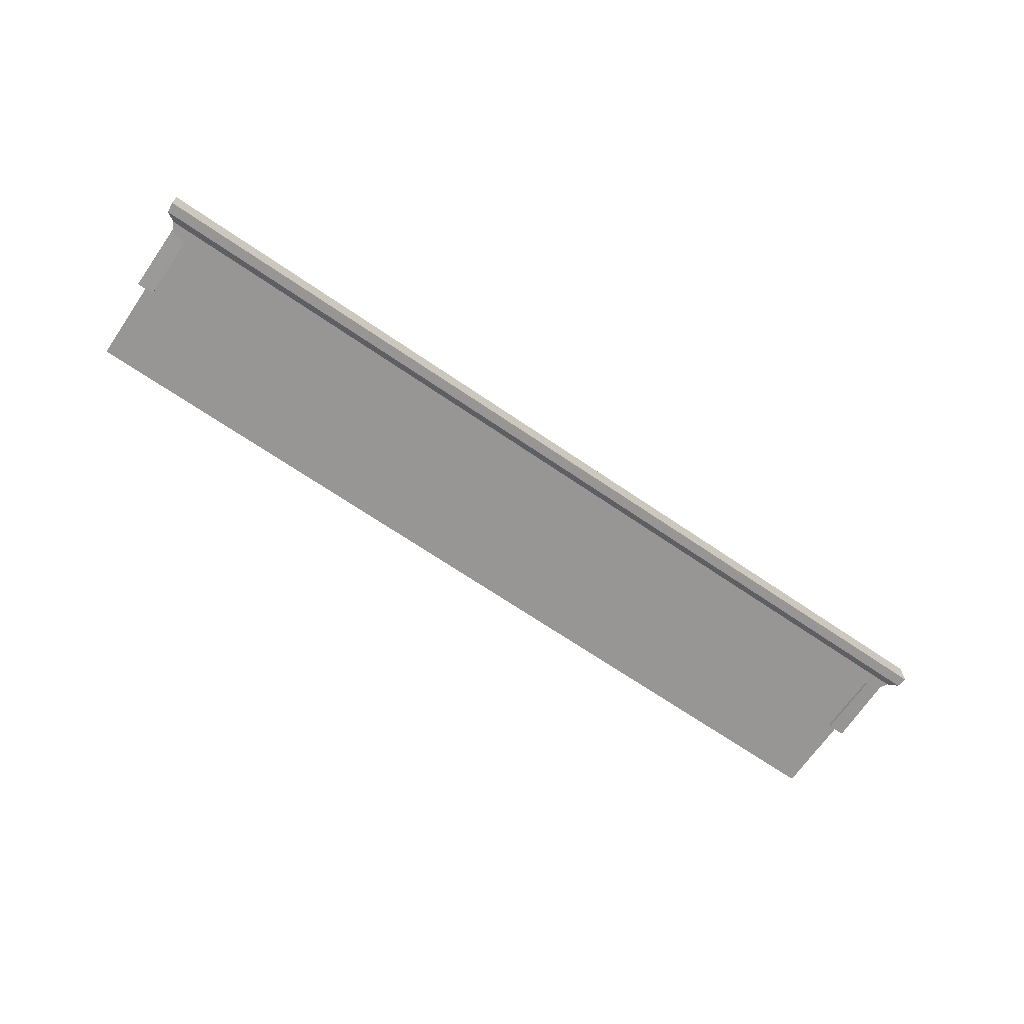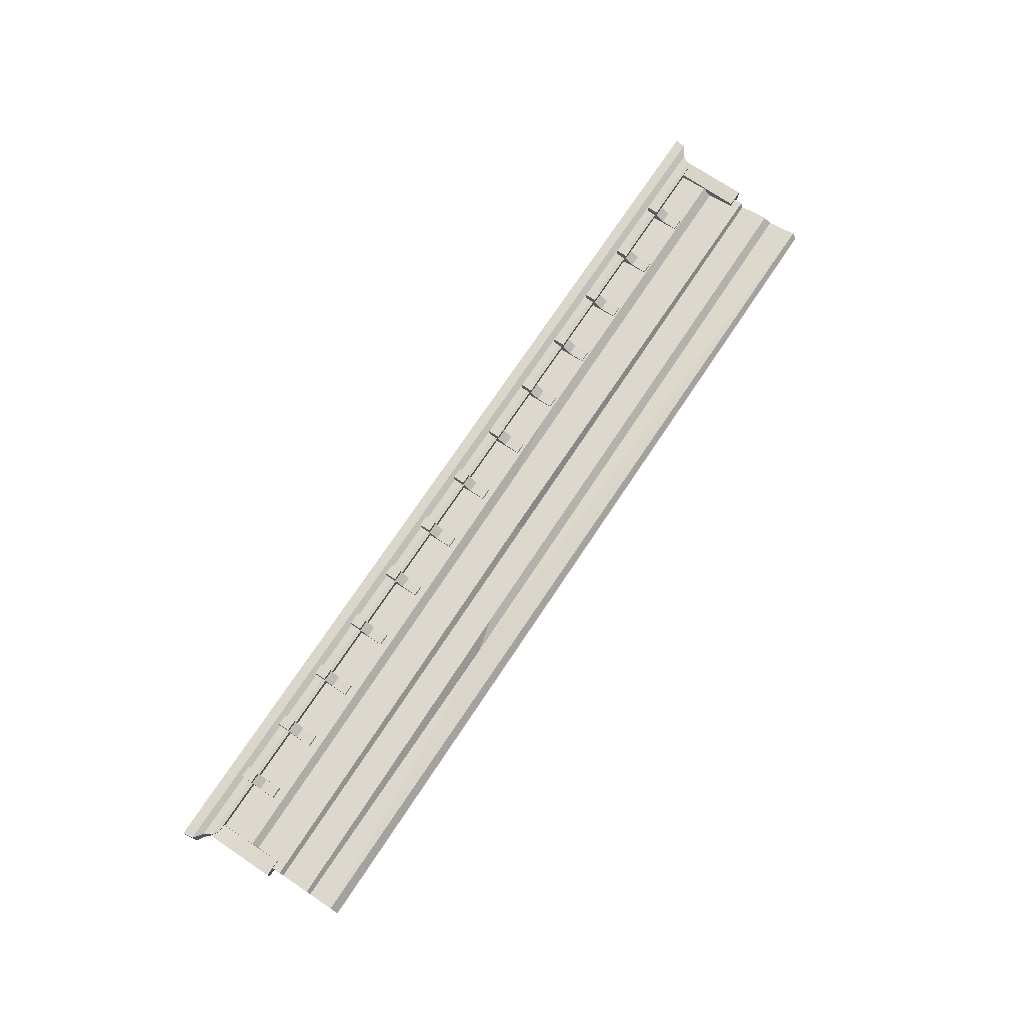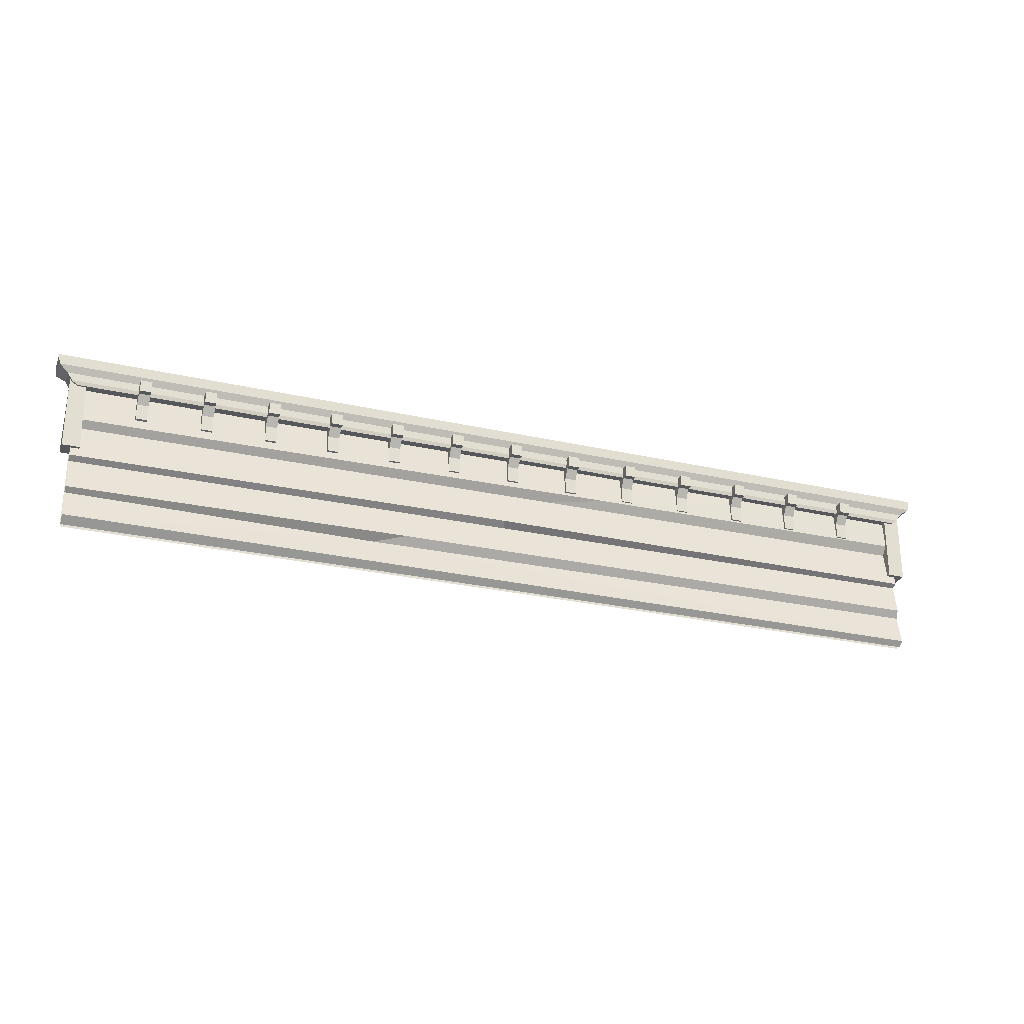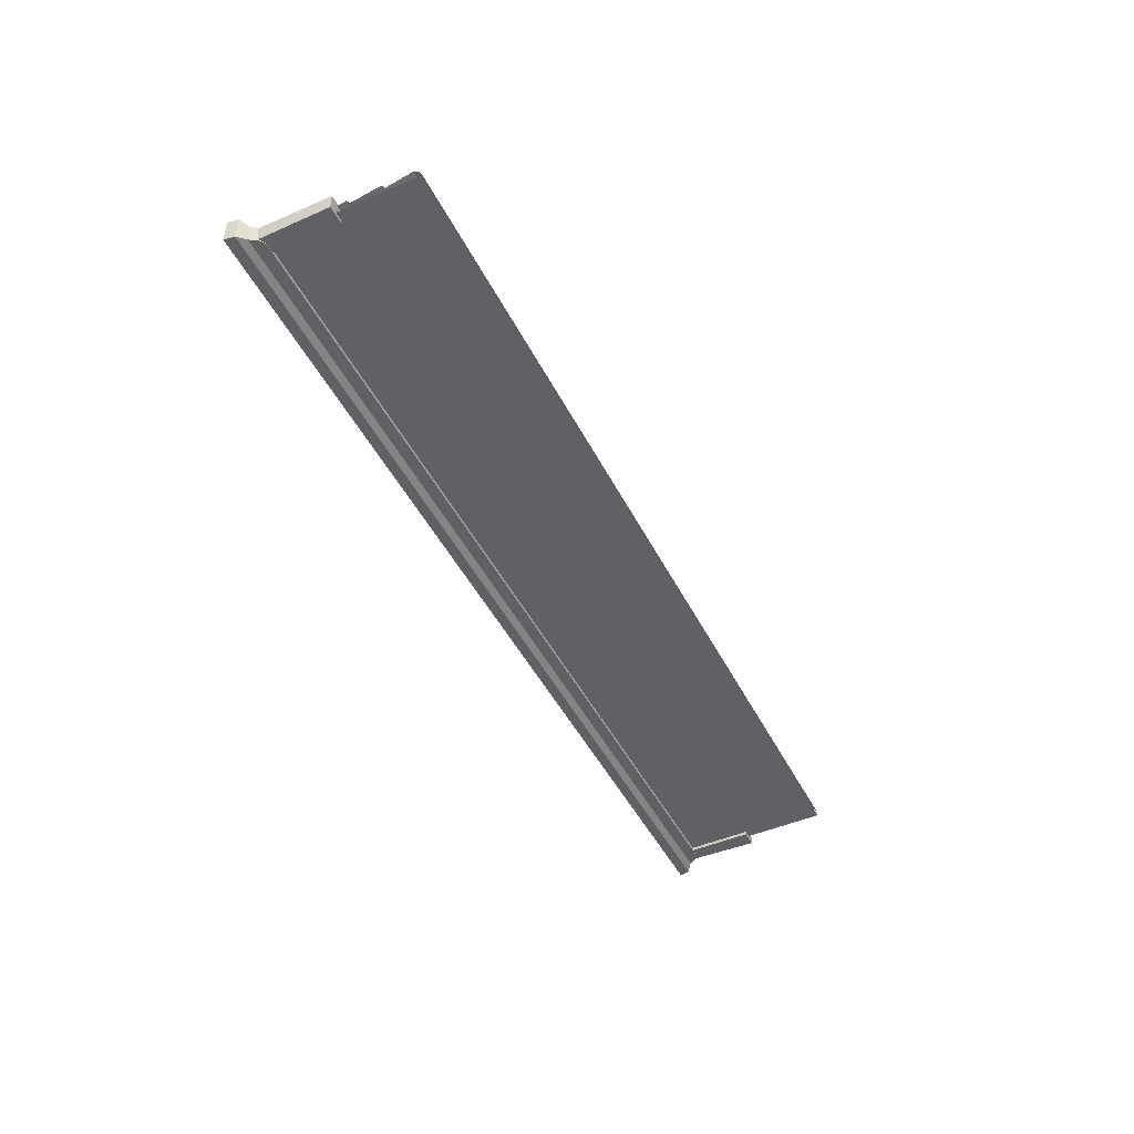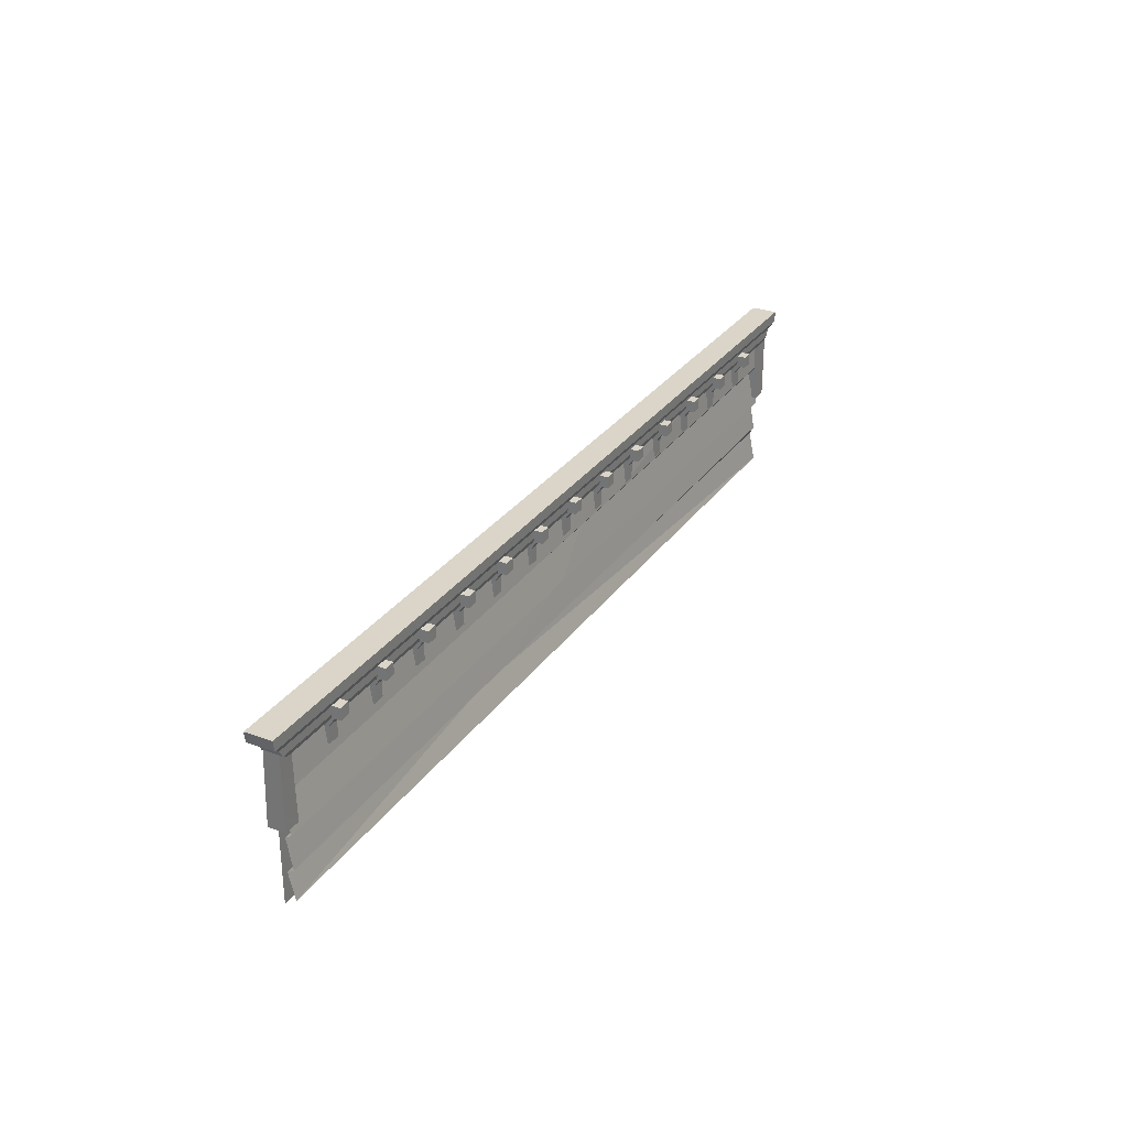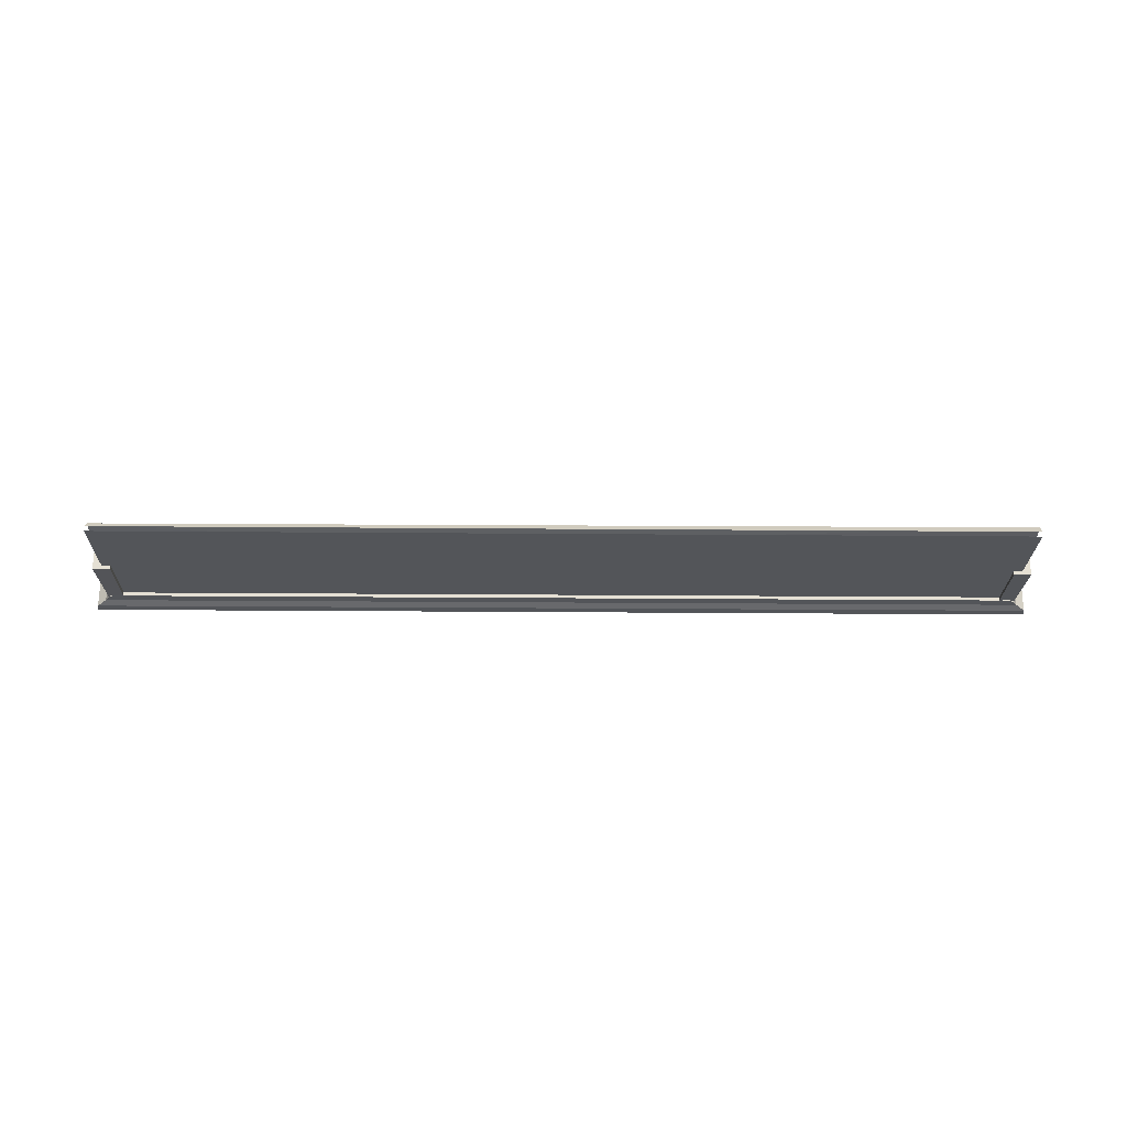
<metadata>
{"format":"obj","ext":"obj","renderer":"f3d","projection":"perspective","resolution":1024,"background":"white","views":[{"elev":-68.0,"azim":145.5,"up":"+Z"},{"elev":73.5,"azim":-56.3,"up":"+Z"},{"elev":-26.8,"azim":-19.6,"up":"+Y"},{"elev":-47.2,"azim":-63.9,"up":"+Z"},{"elev":29.3,"azim":-61.8,"up":"+Y"},{"elev":-24.0,"azim":-0.8,"up":"+Z"}]}
</metadata>
<code>
v 279.9 732.8 7.522
v 292.5 732.8 7.522
v 279.9 773.4 -4.115
v 292.5 773.4 -4.115
v 279.9 727.7 -4.115
v 292.5 727.7 -4.115
v 279.9 760.5 14.05
v 292.5 760.5 14.05
v 279.9 760.5 20.86
v 292.5 760.5 20.86
v 292.5 773.4 20.86
v 279.9 773.4 20.86
v 279.9 750.2 -4.115
v 279.9 750.2 7.522
v 292.5 750.2 7.522
v 292.5 750.2 -4.115
v -364 735.4 7.522
v -351.4 735.4 7.522
v -364 776 -4.115
v -351.4 776 -4.115
v -364 730.3 -4.115
v -351.4 730.3 -4.115
v -364 763.1 14.05
v -351.4 763.1 14.05
v -364 763.1 20.86
v -351.4 763.1 20.86
v -351.4 776 20.86
v -364 776 20.86
v -364 752.8 -4.115
v -364 752.8 7.522
v -351.4 752.8 7.522
v -351.4 752.8 -4.115
v -292.5 735.4 7.522
v -279.9 735.4 7.522
v -292.5 776 -4.115
v -279.9 776 -4.115
v -292.5 730.3 -4.115
v -279.9 730.3 -4.115
v -292.5 763.1 14.05
v -279.9 763.1 14.05
v -292.5 763.1 20.86
v -279.9 763.1 20.86
v -279.9 776 20.86
v -292.5 776 20.86
v -292.5 752.8 -4.115
v -292.5 752.8 7.522
v -279.9 752.8 7.522
v -279.9 752.8 -4.115
v 351.4 732.8 7.522
v 364 732.8 7.522
v 351.4 773.4 -4.115
v 364 773.4 -4.115
v 351.4 727.7 -4.115
v 364 727.7 -4.115
v 351.4 760.5 14.05
v 364 760.5 14.05
v 351.4 760.5 20.86
v 364 760.5 20.86
v 364 773.4 20.86
v 351.4 773.4 20.86
v 351.4 750.2 -4.115
v 351.4 750.2 7.522
v 364 750.2 7.522
v 364 750.2 -4.115
v 423 732.8 7.522
v 435.6 732.8 7.522
v 423 773.4 -4.115
v 435.6 773.4 -4.115
v 423 727.7 -4.115
v 435.6 727.7 -4.115
v 423 760.5 14.05
v 435.6 760.5 14.05
v 423 760.5 20.86
v 435.6 760.5 20.86
v 435.6 773.4 20.86
v 423 773.4 20.86
v 423 750.2 -4.115
v 423 750.2 7.522
v 435.6 750.2 7.522
v 435.6 750.2 -4.115
v -435.6 735.4 7.522
v -423 735.4 7.522
v -435.6 776 -4.115
v -423 776 -4.115
v -435.6 730.3 -4.115
v -423 730.3 -4.115
v -435.6 763.1 14.05
v -423 763.1 14.05
v -435.6 763.1 20.86
v -423 763.1 20.86
v -423 776 20.86
v -435.6 776 20.86
v -435.6 752.8 -4.115
v -435.6 752.8 7.522
v -423 752.8 7.522
v -423 752.8 -4.115
v -220.9 735.4 7.522
v -208.3 735.4 7.522
v -220.9 776 -4.115
v -208.3 776 -4.115
v -220.9 730.3 -4.115
v -208.3 730.3 -4.115
v -220.9 763.1 14.05
v -208.3 763.1 14.05
v -220.9 763.1 20.86
v -208.3 763.1 20.86
v -208.3 776 20.86
v -220.9 776 20.86
v -220.9 752.8 -4.115
v -220.9 752.8 7.522
v -208.3 752.8 7.522
v -208.3 752.8 -4.115
v -149.4 735.4 7.522
v -136.8 735.4 7.522
v -149.4 776 -4.115
v -136.8 776 -4.115
v -149.4 730.3 -4.115
v -136.8 730.3 -4.115
v -149.4 763.1 14.05
v -136.8 763.1 14.05
v -149.4 763.1 20.86
v -136.8 763.1 20.86
v -136.8 776 20.86
v -149.4 776 20.86
v -149.4 752.8 -4.115
v -149.4 752.8 7.522
v -136.8 752.8 7.522
v -136.8 752.8 -4.115
v 136.8 732.8 7.522
v 149.4 732.8 7.522
v 136.8 773.4 -4.115
v 149.4 773.4 -4.115
v 136.8 727.7 -4.115
v 149.4 727.7 -4.115
v 136.8 760.5 14.05
v 149.4 760.5 14.05
v 136.8 760.5 20.86
v 149.4 760.5 20.86
v 149.4 773.4 20.86
v 136.8 773.4 20.86
v 136.8 750.2 -4.115
v 136.8 750.2 7.522
v 149.4 750.2 7.522
v 149.4 750.2 -4.115
v 208.3 732.8 7.522
v 220.9 732.8 7.522
v 208.3 773.4 -4.115
v 220.9 773.4 -4.115
v 208.3 727.7 -4.115
v 220.9 727.7 -4.115
v 208.3 760.5 14.05
v 220.9 760.5 14.05
v 208.3 760.5 20.86
v 220.9 760.5 20.86
v 220.9 773.4 20.86
v 208.3 773.4 20.86
v 208.3 750.2 -4.115
v 208.3 750.2 7.522
v 220.9 750.2 7.522
v 220.9 750.2 -4.115
v -77.84 735.4 7.522
v -65.25 735.4 7.522
v -77.84 776 -4.115
v -65.25 776 -4.115
v -77.84 730.3 -4.115
v -65.25 730.3 -4.115
v -77.84 763.1 14.05
v -65.25 763.1 14.05
v -77.84 763.1 20.86
v -65.25 763.1 20.86
v -65.25 776 20.86
v -77.84 776 20.86
v -77.84 752.8 -4.115
v -77.84 752.8 7.522
v -65.25 752.8 7.522
v -65.25 752.8 -4.115
v -6.297 735.4 7.522
v 6.297 735.4 7.522
v -6.297 776 -4.115
v 6.297 776 -4.115
v -6.297 730.3 -4.115
v 6.297 730.3 -4.115
v -6.297 763.1 14.05
v 6.297 763.1 14.05
v -6.297 763.1 20.86
v 6.297 763.1 20.86
v 6.297 776 20.86
v -6.297 776 20.86
v -6.297 752.8 -4.115
v -6.297 752.8 7.522
v 6.297 752.8 7.522
v 6.297 752.8 -4.115
v 65.25 732.8 7.522
v 77.84 732.8 7.522
v 65.25 773.4 -4.115
v 77.84 773.4 -4.115
v 65.25 727.7 -4.115
v 77.84 727.7 -4.115
v 65.25 760.5 14.05
v 77.84 760.5 14.05
v 65.25 760.5 20.86
v 77.84 760.5 20.86
v 77.84 773.4 20.86
v 65.25 773.4 20.86
v 65.25 750.2 -4.115
v 65.25 750.2 7.522
v 77.84 750.2 7.522
v 77.84 750.2 -4.115
v -500 793.2 3.063
v -500 774.4 -0.05591
v -500 641.4 7.128
v -161.2 785.8 -2.288
v 500 793.2 3.065
v 500 787.6 -0.05572
v 499.8 646.2 4.9
v -500 637.5 -0.05591
v -500 608.3 7.128
v -500 600 -0.05595
v -161.2 635.7 -2.288
v 500 637.5 -0.05572
v 499.9 605 7.129
v 500 600 -0.05595
v 0.1888 793.2 3.064
v 501.3 762.7 10.81
v 501.3 762.7 -9.546
v 507.8 767 11.76
v 507.8 767 -9.547
v 512.7 775.4 -9.546
v 512.7 775.4 11.76
v 522.7 782.6 15.7
v 522.7 782.6 -13.49
v 524.7 794.2 15.7
v 524.7 794.2 -13.49
v -501.3 762.7 10.81
v -501.3 762.7 -9.546
v -507.8 767 11.76
v -507.8 767 -9.547
v -512.7 775.4 -9.546
v -512.7 775.4 11.76
v -522.7 782.6 15.7
v -522.7 782.6 -13.49
v -524.7 794.2 15.7
v -524.7 794.2 -13.49
v -500 780 -5.647
v 500 780 -5.647
v 500 600 -5.647
v -500 600 -5.647
v 0.1881 780 -5.648
v -500 678.8 7.685
v 499.9 681.2 6.571
v 499.8 678.4 -0.8915
v -500 674.8 0.7796
v -125.9 644.3 6.575
v -9.076 676.5 -0.2225
v -10.27 682.5 6.979
v -500 723.6 6.85
v 112.9 729.3 6.685
v 500 731.4 6.293
v -500 716.5 -0.4738
v 47.26 719.5 -0.7994
v 499.9 721.6 -1.309
v -509.5 688.6 9.434
v -509.5 688.6 -9.546
v -490.5 688.6 9.434
v -490.5 688.6 -9.546
v -491.7 768.3 8.226
v -509.5 768.8 9.434
v -508.3 768.3 -8.338
v -490.5 768.6 -9.546
v 509.5 691 9.434
v 490.5 691 9.434
v 509.5 691 -9.546
v 490.5 691 -9.546
v 508.3 768.9 -8.338
v 509.5 768.1 9.434
v 491.7 768.9 8.226
v 490.5 768.3 -9.546
f 9 10 11 12
f 5 6 2 1
f 13 14 7 3
f 14 15 8 7
f 15 16 4 8
f 7 8 10 9
f 8 4 11 10
f 4 3 12 11
f 3 7 9 12
f 5 1 14 13
f 1 2 15 14
f 2 6 16 15
f 25 26 27 28
f 21 22 18 17
f 29 30 23 19
f 30 31 24 23
f 31 32 20 24
f 23 24 26 25
f 24 20 27 26
f 20 19 28 27
f 19 23 25 28
f 21 17 30 29
f 17 18 31 30
f 18 22 32 31
f 41 42 43 44
f 37 38 34 33
f 45 46 39 35
f 46 47 40 39
f 47 48 36 40
f 39 40 42 41
f 40 36 43 42
f 36 35 44 43
f 35 39 41 44
f 37 33 46 45
f 33 34 47 46
f 34 38 48 47
f 57 58 59 60
f 53 54 50 49
f 61 62 55 51
f 62 63 56 55
f 63 64 52 56
f 55 56 58 57
f 56 52 59 58
f 52 51 60 59
f 51 55 57 60
f 53 49 62 61
f 49 50 63 62
f 50 54 64 63
f 73 74 75 76
f 69 70 66 65
f 77 78 71 67
f 78 79 72 71
f 79 80 68 72
f 71 72 74 73
f 72 68 75 74
f 68 67 76 75
f 67 71 73 76
f 69 65 78 77
f 65 66 79 78
f 66 70 80 79
f 89 90 91 92
f 85 86 82 81
f 93 94 87 83
f 94 95 88 87
f 95 96 84 88
f 87 88 90 89
f 88 84 91 90
f 84 83 92 91
f 83 87 89 92
f 85 81 94 93
f 81 82 95 94
f 82 86 96 95
f 105 106 107 108
f 101 102 98 97
f 109 110 103 99
f 110 111 104 103
f 111 112 100 104
f 103 104 106 105
f 104 100 107 106
f 100 99 108 107
f 99 103 105 108
f 101 97 110 109
f 97 98 111 110
f 98 102 112 111
f 121 122 123 124
f 117 118 114 113
f 125 126 119 115
f 126 127 120 119
f 127 128 116 120
f 119 120 122 121
f 120 116 123 122
f 116 115 124 123
f 115 119 121 124
f 117 113 126 125
f 113 114 127 126
f 114 118 128 127
f 137 138 139 140
f 133 134 130 129
f 141 142 135 131
f 142 143 136 135
f 143 144 132 136
f 135 136 138 137
f 136 132 139 138
f 132 131 140 139
f 131 135 137 140
f 133 129 142 141
f 129 130 143 142
f 130 134 144 143
f 153 154 155 156
f 149 150 146 145
f 157 158 151 147
f 158 159 152 151
f 159 160 148 152
f 151 152 154 153
f 152 148 155 154
f 148 147 156 155
f 147 151 153 156
f 149 145 158 157
f 145 146 159 158
f 146 150 160 159
f 169 170 171 172
f 165 166 162 161
f 173 174 167 163
f 174 175 168 167
f 175 176 164 168
f 167 168 170 169
f 168 164 171 170
f 164 163 172 171
f 163 167 169 172
f 165 161 174 173
f 161 162 175 174
f 162 166 176 175
f 185 186 187 188
f 181 182 178 177
f 189 190 183 179
f 190 191 184 183
f 191 192 180 184
f 183 184 186 185
f 184 180 187 186
f 180 179 188 187
f 179 183 185 188
f 181 177 190 189
f 177 178 191 190
f 178 182 192 191
f 201 202 203 204
f 197 198 194 193
f 205 206 199 195
f 206 207 200 199
f 207 208 196 200
f 199 200 202 201
f 200 196 203 202
f 196 195 204 203
f 195 199 201 204
f 197 193 206 205
f 193 194 207 206
f 194 198 208 207
f 212 209 210
f 256 257 214 212 210
f 217 218 222 221
f 219 253 211 216
f 219 221 220
f 212 213 223 209
f 212 214 213
f 217 221 219
f 217 219 216
f 226 227 228 229
f 228 227 237 238
f 224 225 227 226
f 227 225 235 237
f 229 228 231 230
f 231 228 238 241
f 230 231 233 232
f 233 231 241 243
f 225 224 234 235
f 236 239 238 237
f 229 239 236 226
f 234 236 237 235
f 226 236 234 224
f 233 243 242 232
f 230 240 239 229
f 239 240 241 238
f 232 242 240 230
f 240 242 243 241
f 247 244 248 245 246
f 211 253 254 252
f 252 254 255 249
f 219 220 215 253
f 254 253 215 251
f 255 254 251 250
f 214 257 258
f 259 260 257 256
f 258 257 260 261
f 249 255 260 259
f 261 260 255 250
f 267 268 263 262
f 262 263 265 264
f 264 265 269 266
f 268 269 265 263
f 264 267 262
f 266 267 264
f 275 276 271 270
f 270 271 273 272
f 272 273 277 274
f 276 277 273 271
f 272 275 270
f 274 275 272

</code>
